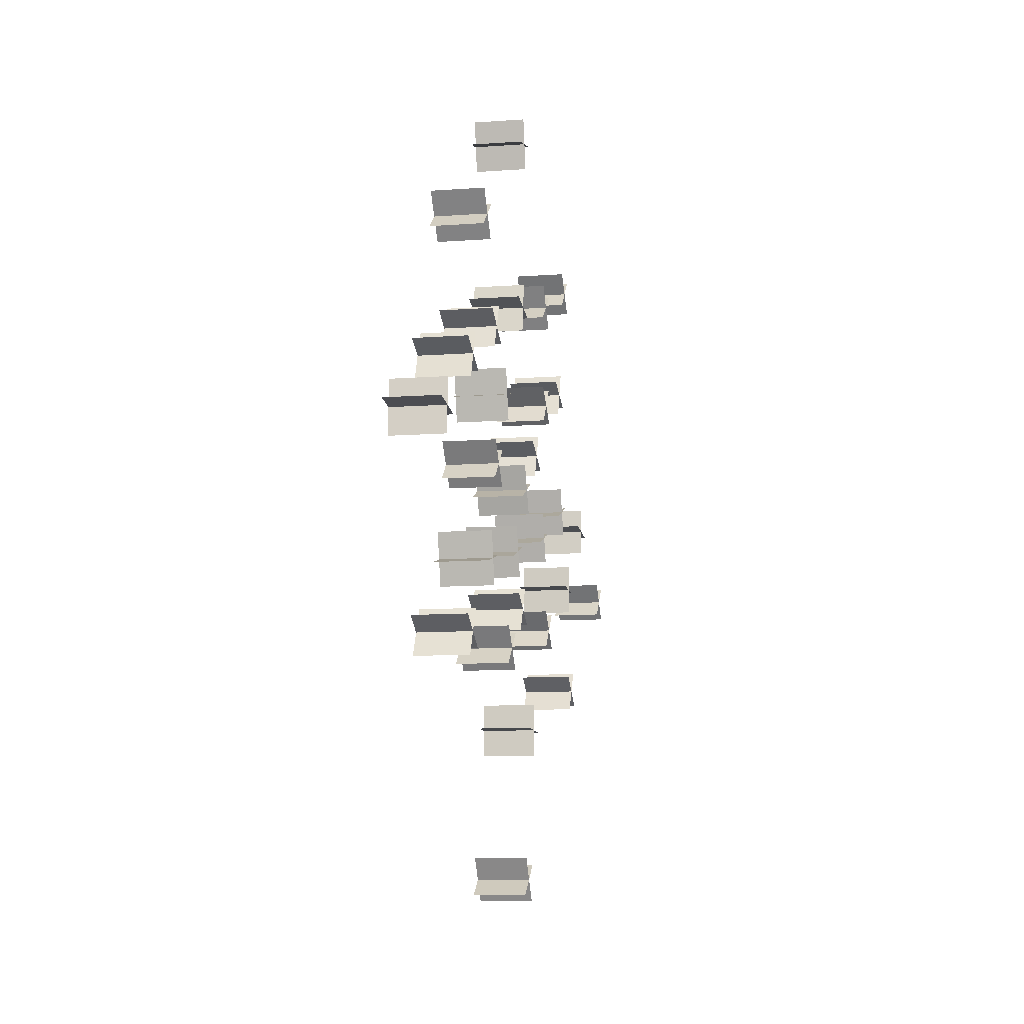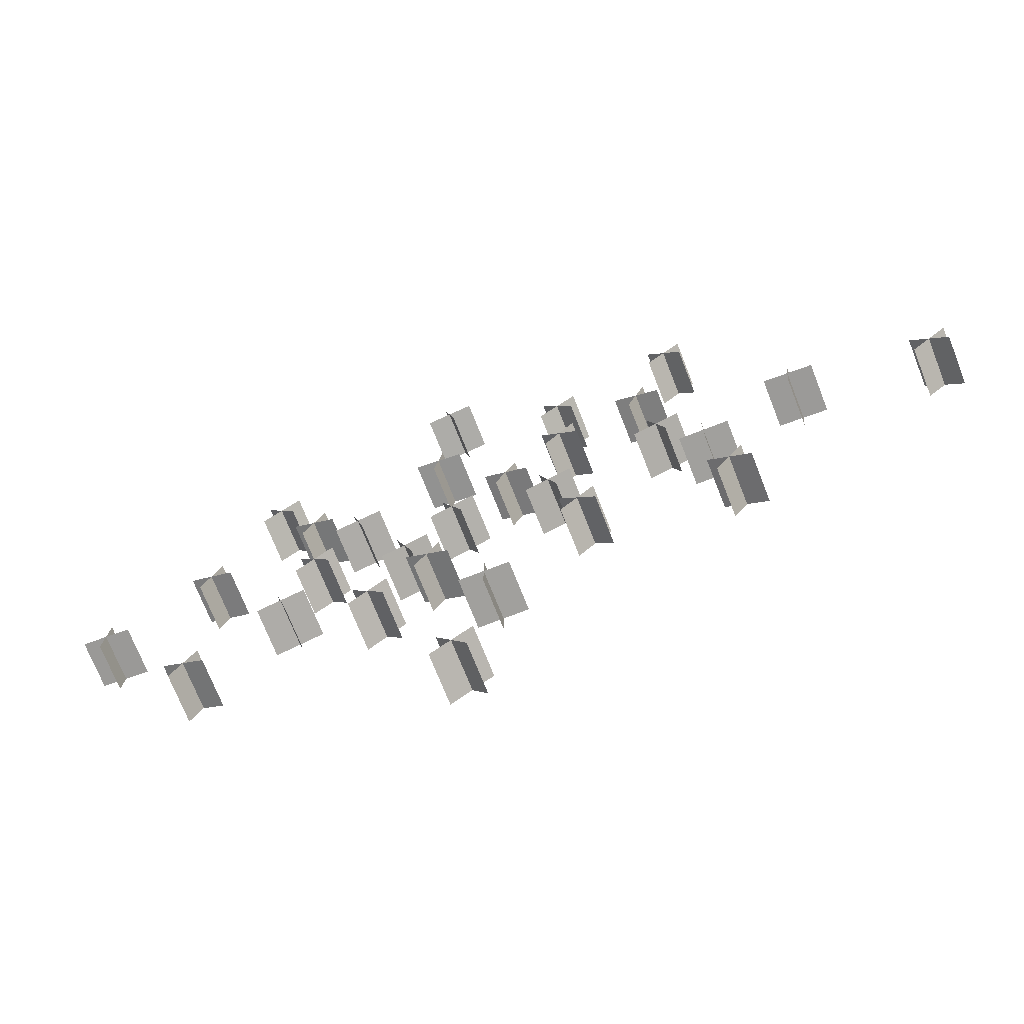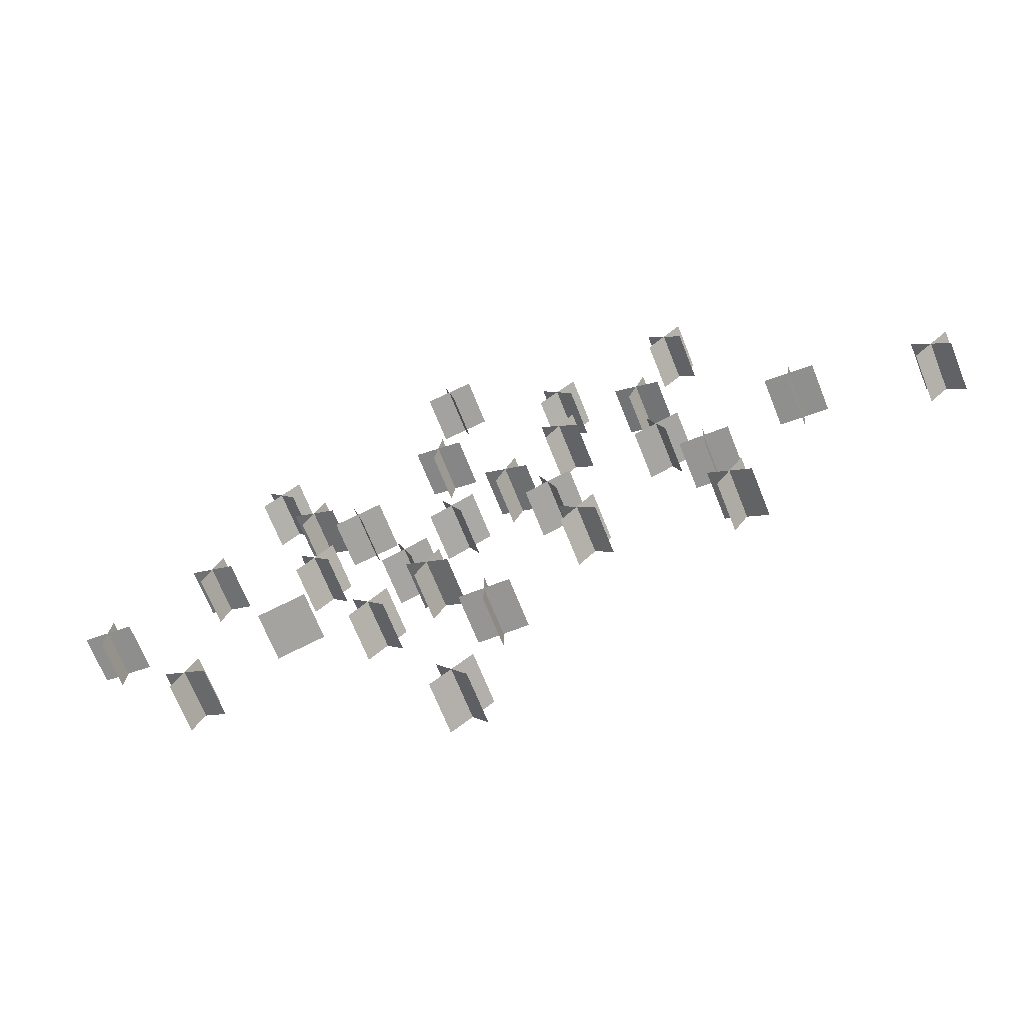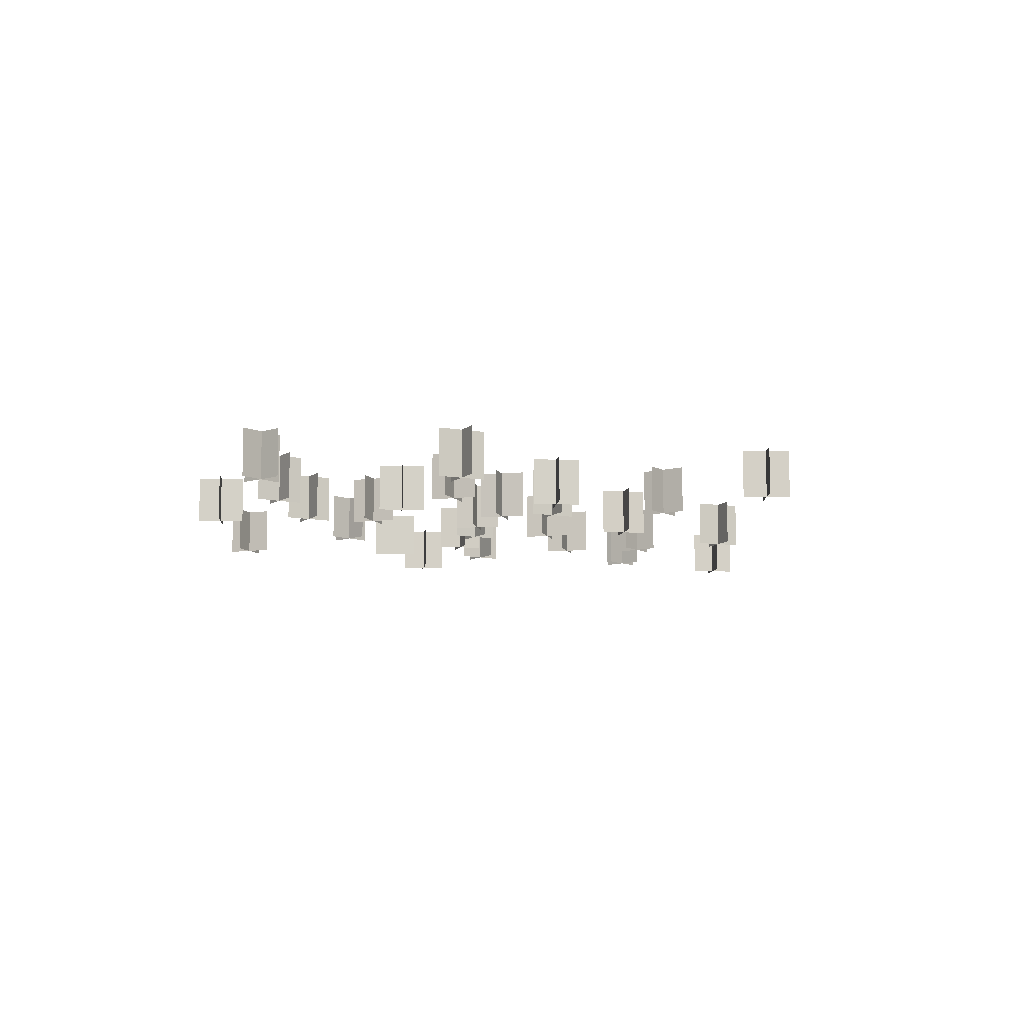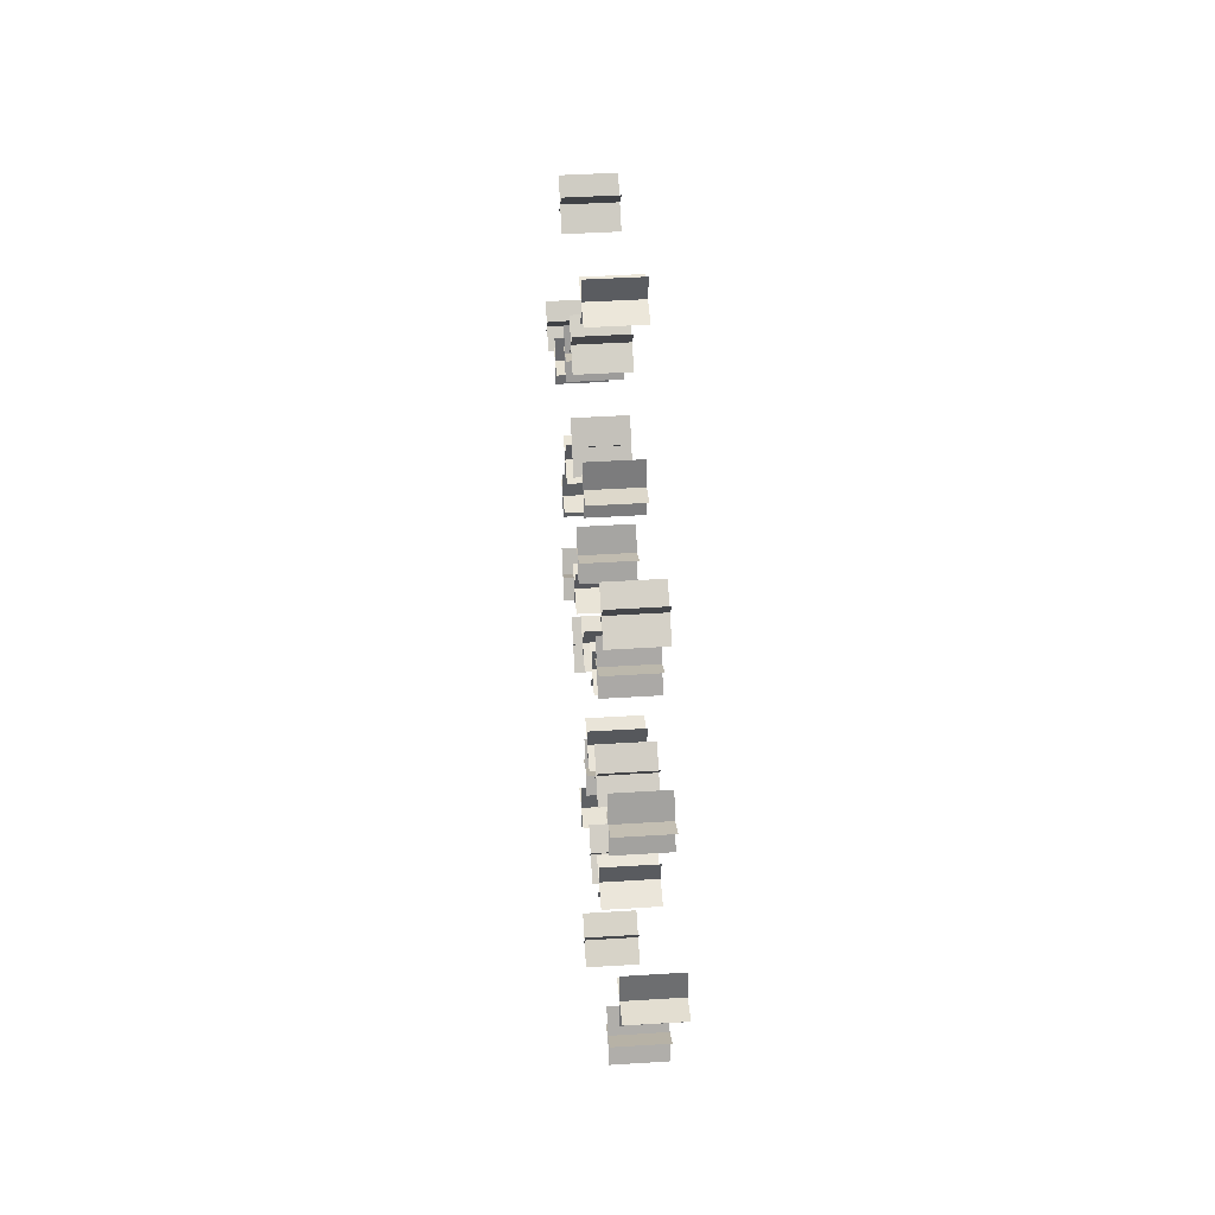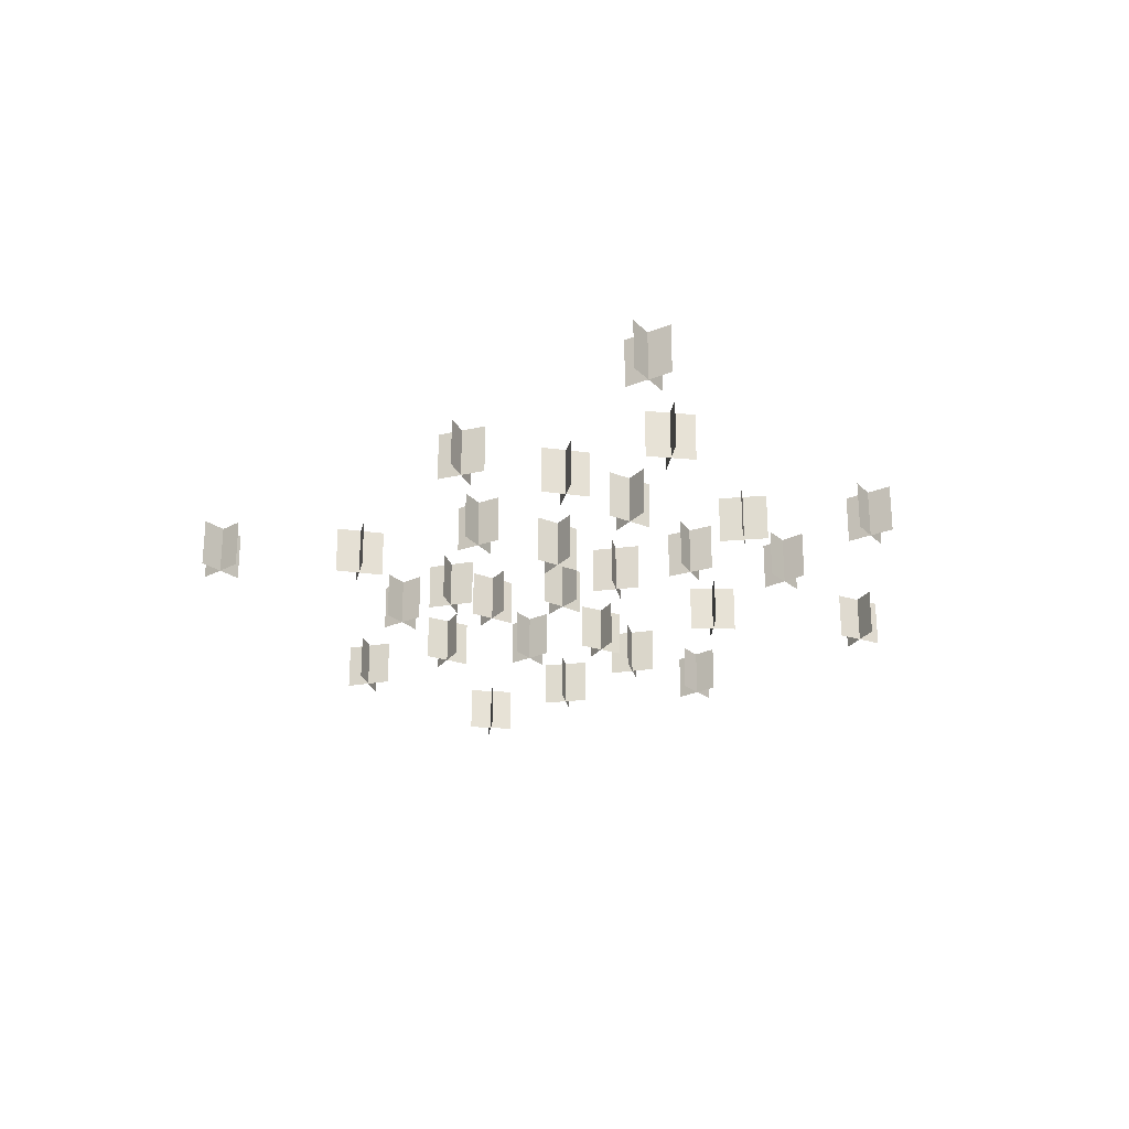
<metadata>
{"format":"obj","ext":"obj","renderer":"f3d","projection":"perspective","resolution":1024,"background":"white","views":[{"elev":-11.1,"azim":100.2,"up":"+Z"},{"elev":-71.7,"azim":-158.6,"up":"+Z"},{"elev":-67.5,"azim":-158.5,"up":"+Z"},{"elev":-9.4,"azim":125.2,"up":"+Y"},{"elev":41.4,"azim":85.6,"up":"+Z"},{"elev":-25.5,"azim":-102.9,"up":"+Y"}]}
</metadata>
<code>
v  -1.137 0.0036 -4.997
v  0.0631 0.0036 -4.997
v  0.0631 1.204 -4.997
v  -0.5369 0.0036 -4.397
v  -0.5369 0.0036 -5.597
v  -0.5369 1.204 -5.597
v  -6.627 0.0036 -0.7694
v  -5.427 0.0036 -0.7694
v  -5.427 1.204 -0.7694
v  -6.027 0.0036 -0.1694
v  -6.027 0.0036 -1.369
v  -6.027 1.204 -1.369
v  0.1208 0.0036 0.0666
v  0.6273 0.0036 1.155
v  0.1208 1.204 0.0666
v  -0.1699 0.0036 0.8638
v  0.918 0.0036 0.3573
v  0.918 1.204 0.3573
v  1.939 0.0036 -3.871
v  2.737 0.0036 -2.974
v  1.939 1.204 -3.871
v  1.89 0.0036 -3.023
v  2.786 0.0036 -3.821
v  2.786 1.204 -3.821
v  -3.248 0.0036 -2.713
v  -2.374 0.0036 -1.891
v  -3.248 1.204 -2.713
v  -3.223 0.0036 -1.865
v  -2.4 0.0036 -2.739
v  -2.4 1.204 -2.739
v  7.206 0.0036 1.657
v  6.73 0.0036 2.758
v  7.206 1.204 1.657
v  6.417 0.0036 1.969
v  7.519 0.0036 2.446
v  6.417 1.204 1.969
v  -2.02 0.0036 5.511
v  -2.949 0.0036 6.271
v  -2.02 1.204 5.511
v  -2.864 0.0036 5.426
v  -2.105 0.0036 6.356
v  -2.864 1.204 5.426
v  -12.12 0.0036 0.1817
v  -11.26 0.0036 -0.6493
v  -11.26 1.204 -0.6493
v  -11.28 0.0036 0.199
v  -12.11 0.0036 -0.6666
v  -12.11 1.204 -0.6666
v  -5.982 0.0036 7.549
v  -5.116 0.0036 6.718
v  -5.116 1.204 6.718
v  -5.133 0.0036 7.566
v  -5.964 0.0036 6.7
v  -5.964 1.204 6.7
v  -5.163 0.0036 3.917
v  -4.045 0.0036 4.351
v  -5.163 1.204 3.917
v  -4.821 0.0036 4.694
v  -4.387 0.0036 3.575
v  -4.387 1.204 3.575
v  -6.926 0.0036 -3.732
v  -5.924 0.0036 -3.072
v  -6.926 1.204 -3.732
v  -6.755 0.0036 -2.901
v  -6.095 0.0036 -3.903
v  -6.095 1.204 -3.903
v  -8.95 0.0036 1.153
v  -7.754 0.0036 1.248
v  -8.95 1.204 1.153
v  -8.399 0.0036 1.799
v  -8.305 0.0036 0.6027
v  -8.305 1.204 0.6027
v  -2.332 0.0036 -0.66
v  -1.913 0.0036 0.4645
v  -2.332 1.204 -0.66
v  -2.684 0.0036 0.1117
v  -1.56 0.0036 -0.3073
v  -1.56 1.204 -0.3073
v  -5.161 0.0036 0.5319
v  -4.742 0.0036 1.656
v  -5.161 1.204 0.5319
v  -5.514 0.0036 1.304
v  -4.39 0.0036 0.8846
v  -4.39 1.204 0.8846
v  4.391 0.0036 0.9264
v  3.598 0.0036 0.0262
v  3.598 1.204 0.0262
v  3.544 0.0036 0.873
v  4.444 0.0036 0.0795
v  4.444 1.204 0.0795
v  4.806 0.0036 3.812
v  3.733 0.0036 3.277
v  3.733 1.204 3.277
v  4.002 0.0036 4.081
v  4.538 0.0036 3.008
v  4.538 1.204 3.008
v  6.61 0.0036 -3.162
v  7.186 0.0036 -4.214
v  7.186 1.204 -4.214
v  6.372 0.0036 -3.976
v  7.424 0.0036 -3.4
v  6.372 1.204 -3.976
v  -0.4874 0.0036 1.98
v  -1.577 0.0036 1.478
v  -1.577 1.204 1.478
v  -1.284 0.0036 2.274
v  -0.7809 0.0036 1.184
v  -0.7809 1.204 1.184
v  10.18 0.0036 0.5175
v  8.985 0.0036 0.4061
v  8.985 1.204 0.4061
v  9.527 0.0036 1.059
v  9.638 0.0036 -0.1356
v  9.638 1.204 -0.1356
v  5.87 0.0036 5.423
v  4.931 0.0036 6.17
v  5.87 1.204 5.423
v  5.774 0.0036 6.266
v  5.026 0.0036 5.327
v  5.026 1.204 5.327
v  0.6371 0.0036 -1.806
v  1.214 0.0036 -2.858
v  1.214 1.204 -2.858
v  0.3992 0.0036 -2.62
v  1.452 0.0036 -2.044
v  0.3992 1.204 -2.62
v  1.74 0.0036 -0.5165
v  1.337 0.0036 -1.647
v  1.337 1.204 -1.647
v  0.9735 0.0036 -0.8798
v  2.104 0.0036 -1.283
v  2.104 1.204 -1.283
v  3.118 0.0036 2.884
v  2.805 0.0036 1.725
v  2.805 1.204 1.725
v  2.382 0.0036 2.461
v  3.541 0.0036 2.148
v  3.541 1.204 2.148
v  1.244 0.0036 8.964
v  0.0778 0.0036 9.248
v  1.244 1.204 8.964
v  0.8026 0.0036 9.689
v  0.519 0.0036 8.523
v  0.519 1.204 8.523
v  4.819 0.0036 -1.188
v  4.506 0.0036 -2.346
v  4.506 1.204 -2.346
v  4.083 0.0036 -1.611
v  5.242 0.0036 -1.923
v  5.242 1.204 -1.923
v  0.4999 0.0036 -8.019
v  -0.2108 0.0036 -8.986
v  -0.2108 1.204 -8.986
v  -0.3389 0.0036 -8.147
v  0.628 0.0036 -8.858
v  0.628 1.204 -8.858
v  -2.018 0.0036 3.72
v  -2.954 0.0036 2.969
v  -2.954 1.204 2.969
v  -2.861 0.0036 3.812
v  -2.111 0.0036 2.876
v  -2.111 1.204 2.876
v  1.451 0.0036 5.045
v  0.2687 0.0036 4.84
v  0.2687 1.204 4.84
v  0.7571 0.0036 5.534
v  0.9625 0.0036 4.352
v  0.9625 1.204 4.352
v  -1.137 1.204 -4.997
v  -0.5369 1.204 -4.397
v  -6.627 1.204 -0.7694
v  -6.027 1.204 -0.1694
v  0.6273 1.204 1.155
v  -0.1699 1.204 0.8638
v  2.737 1.204 -2.974
v  1.89 1.204 -3.023
v  -2.374 1.204 -1.891
v  -3.223 1.204 -1.865
v  6.73 1.204 2.758
v  7.519 1.204 2.446
v  -2.949 1.204 6.271
v  -2.105 1.204 6.356
v  -12.12 1.204 0.1817
v  -11.28 1.204 0.199
v  -5.982 1.204 7.549
v  -5.133 1.204 7.566
v  -4.045 1.204 4.351
v  -4.821 1.204 4.694
v  -5.924 1.204 -3.072
v  -6.755 1.204 -2.901
v  -7.754 1.204 1.248
v  -8.399 1.204 1.799
v  -1.913 1.204 0.4645
v  -2.684 1.204 0.1117
v  -4.742 1.204 1.656
v  -5.514 1.204 1.304
v  4.391 1.204 0.9264
v  3.544 1.204 0.873
v  4.806 1.204 3.812
v  4.002 1.204 4.081
v  6.61 1.204 -3.162
v  7.424 1.204 -3.4
v  -0.4874 1.204 1.98
v  -1.284 1.204 2.274
v  10.18 1.204 0.5175
v  9.527 1.204 1.059
v  4.931 1.204 6.17
v  5.774 1.204 6.266
v  0.6371 1.204 -1.806
v  1.452 1.204 -2.044
v  1.74 1.204 -0.5165
v  0.9735 1.204 -0.8798
v  3.118 1.204 2.884
v  2.382 1.204 2.461
v  0.0778 1.204 9.248
v  0.8026 1.204 9.689
v  4.819 1.204 -1.188
v  4.083 1.204 -1.611
v  0.4999 1.204 -8.019
v  -0.3389 1.204 -8.147
v  -2.018 1.204 3.72
v  -2.861 1.204 3.812
v  1.451 1.204 5.045
v  0.7571 1.204 5.534
g default
f 1 2 3
f 4 5 6
f 7 8 9
f 10 11 12
f 13 14 15
f 16 17 18
f 19 20 21
f 22 23 24
f 25 26 27
f 28 29 30
f 31 32 33
f 34 35 36
f 37 38 39
f 40 41 42
f 43 44 45
f 46 47 48
f 49 50 51
f 52 53 54
f 55 56 57
f 58 59 60
f 61 62 63
f 64 65 66
f 67 68 69
f 70 71 72
f 73 74 75
f 76 77 78
f 79 80 81
f 82 83 84
f 85 86 87
f 88 89 90
f 91 92 93
f 94 95 96
f 97 98 99
f 100 101 102
f 103 104 105
f 106 107 108
f 109 110 111
f 112 113 114
f 115 116 117
f 118 119 120
f 121 122 123
f 124 125 126
f 127 128 129
f 130 131 132
f 133 134 135
f 136 137 138
f 139 140 141
f 142 143 144
f 145 146 147
f 148 149 150
f 151 152 153
f 154 155 156
f 157 158 159
f 160 161 162
f 163 164 165
f 166 167 168
f 169 1 3
f 170 4 6
f 171 7 9
f 172 10 12
f 14 173 15
f 174 16 18
f 20 175 21
f 176 22 24
f 26 177 27
f 178 28 30
f 32 179 33
f 35 180 36
f 38 181 39
f 41 182 42
f 183 43 45
f 184 46 48
f 185 49 51
f 186 52 54
f 56 187 57
f 188 58 60
f 62 189 63
f 190 64 66
f 68 191 69
f 192 70 72
f 74 193 75
f 194 76 78
f 80 195 81
f 196 82 84
f 197 85 87
f 198 88 90
f 199 91 93
f 200 94 96
f 201 97 99
f 101 202 102
f 203 103 105
f 204 106 108
f 205 109 111
f 206 112 114
f 116 207 117
f 208 118 120
f 209 121 123
f 125 210 126
f 211 127 129
f 212 130 132
f 213 133 135
f 214 136 138
f 140 215 141
f 216 142 144
f 217 145 147
f 218 148 150
f 219 151 153
f 220 154 156
f 221 157 159
f 222 160 162
f 223 163 165
f 224 166 168

</code>
